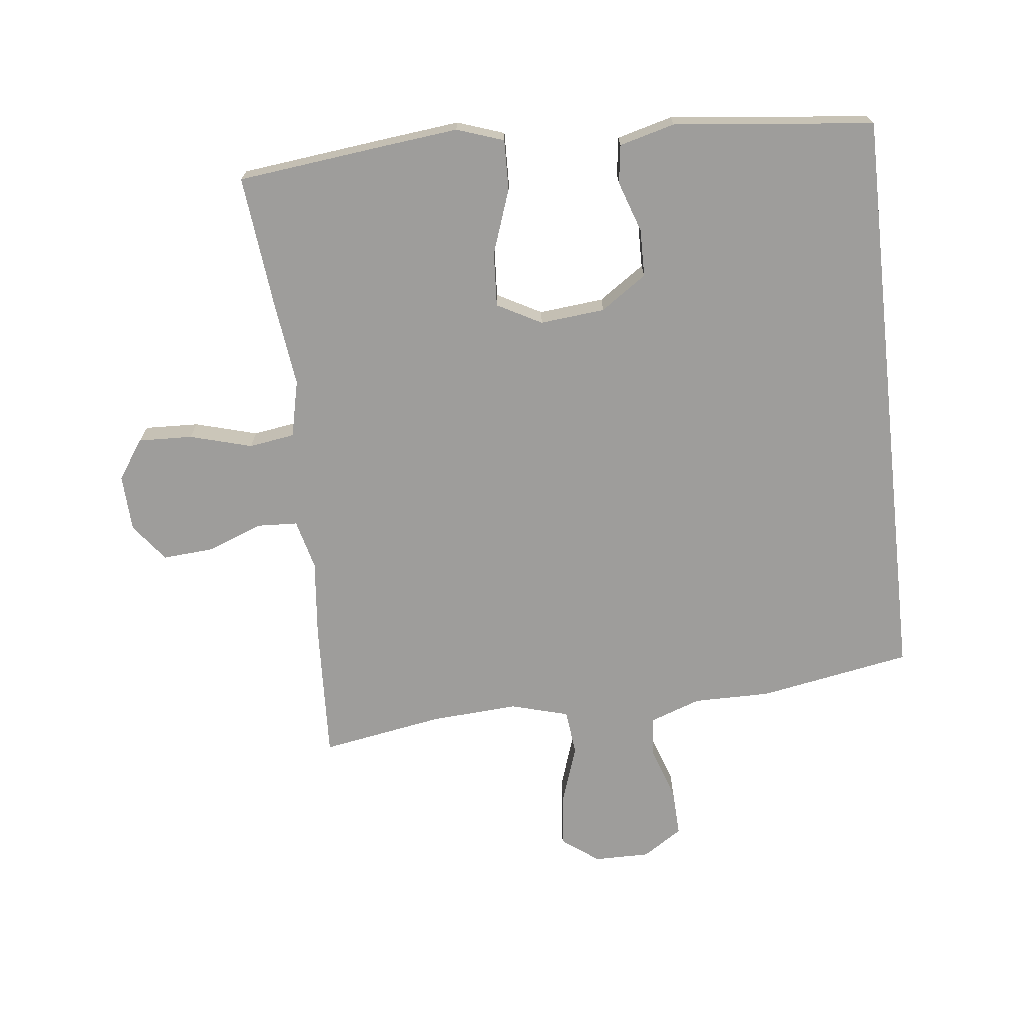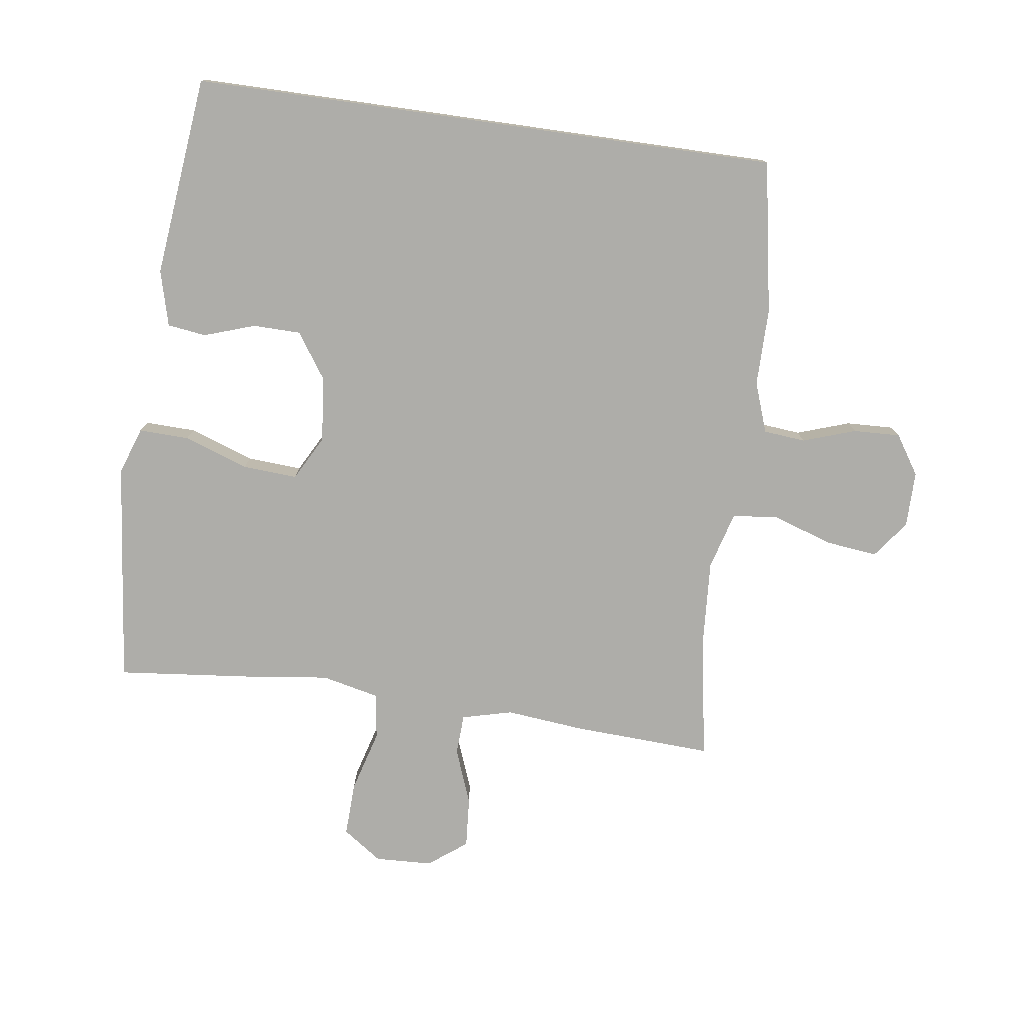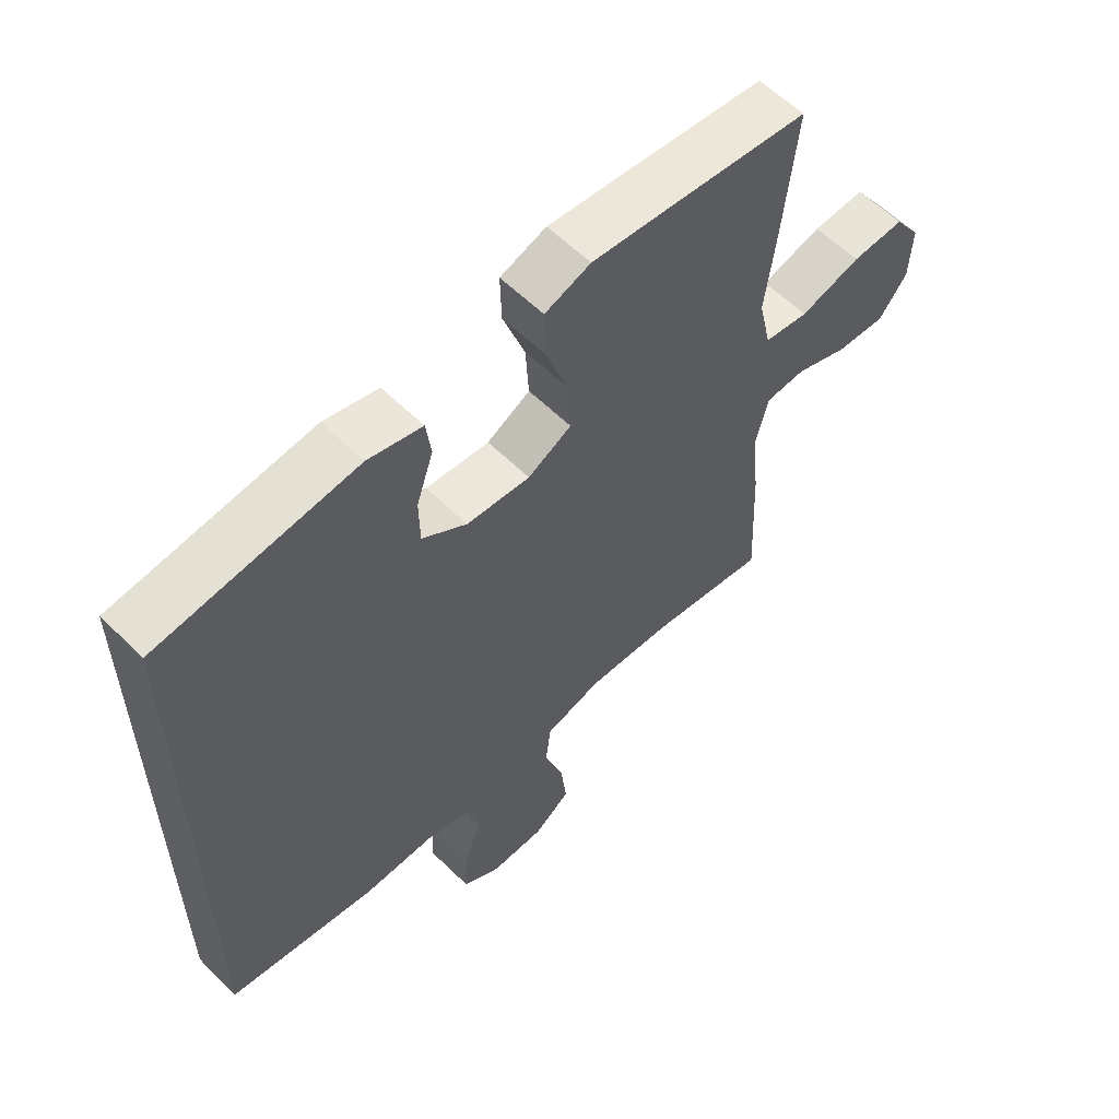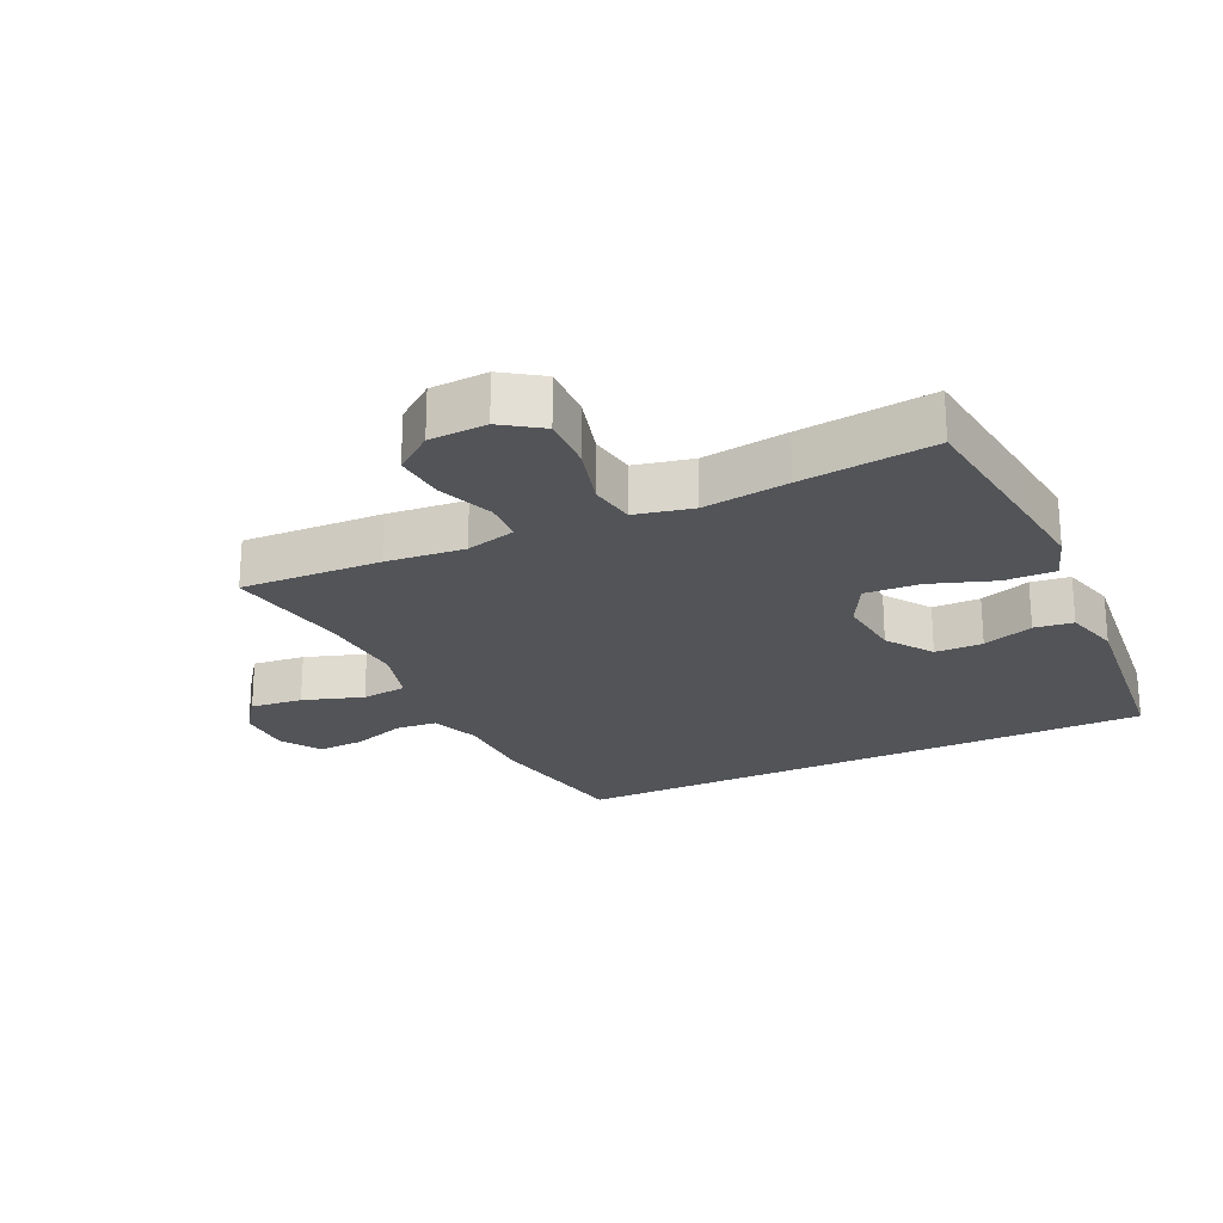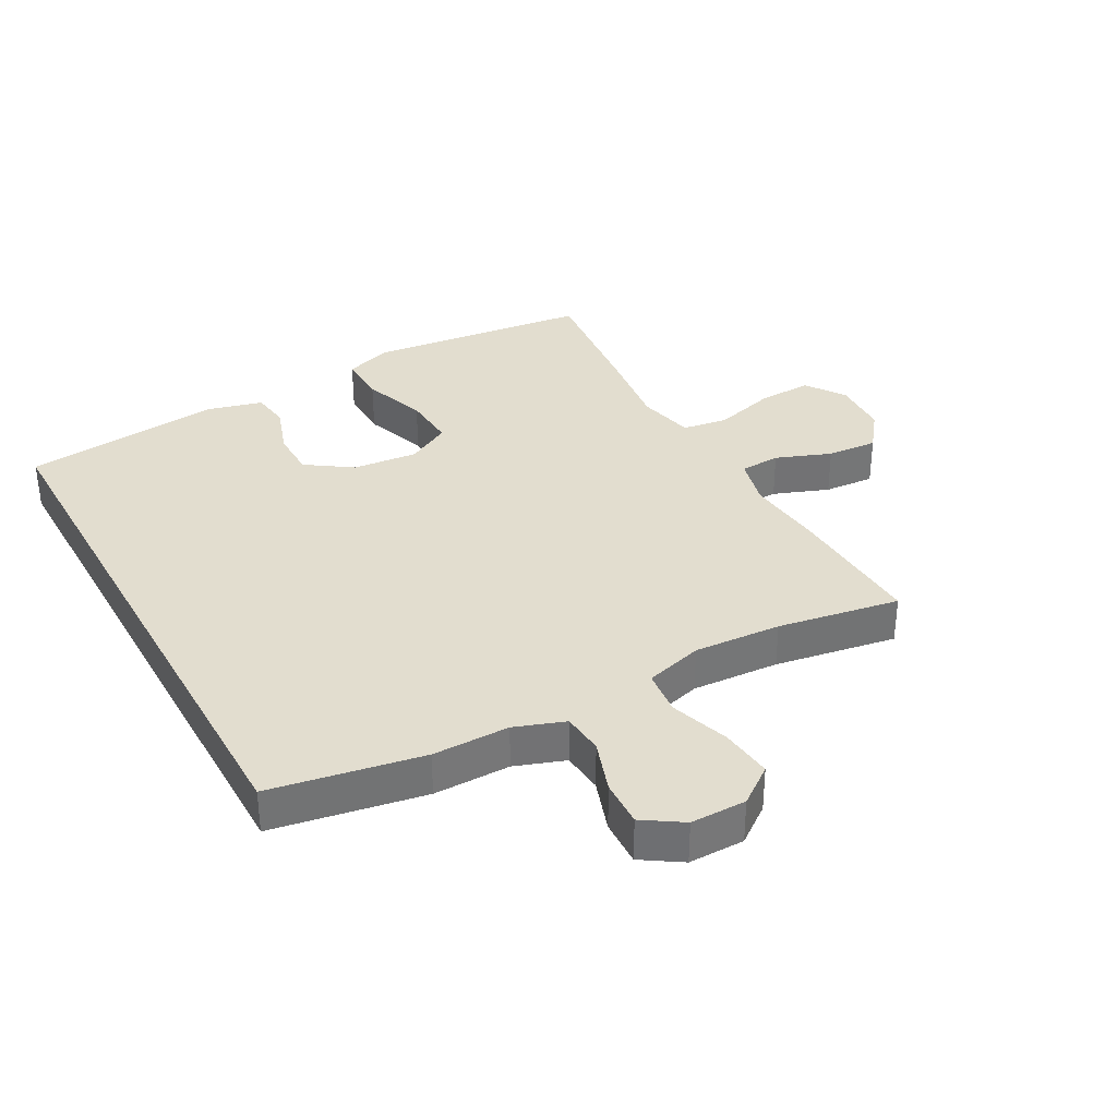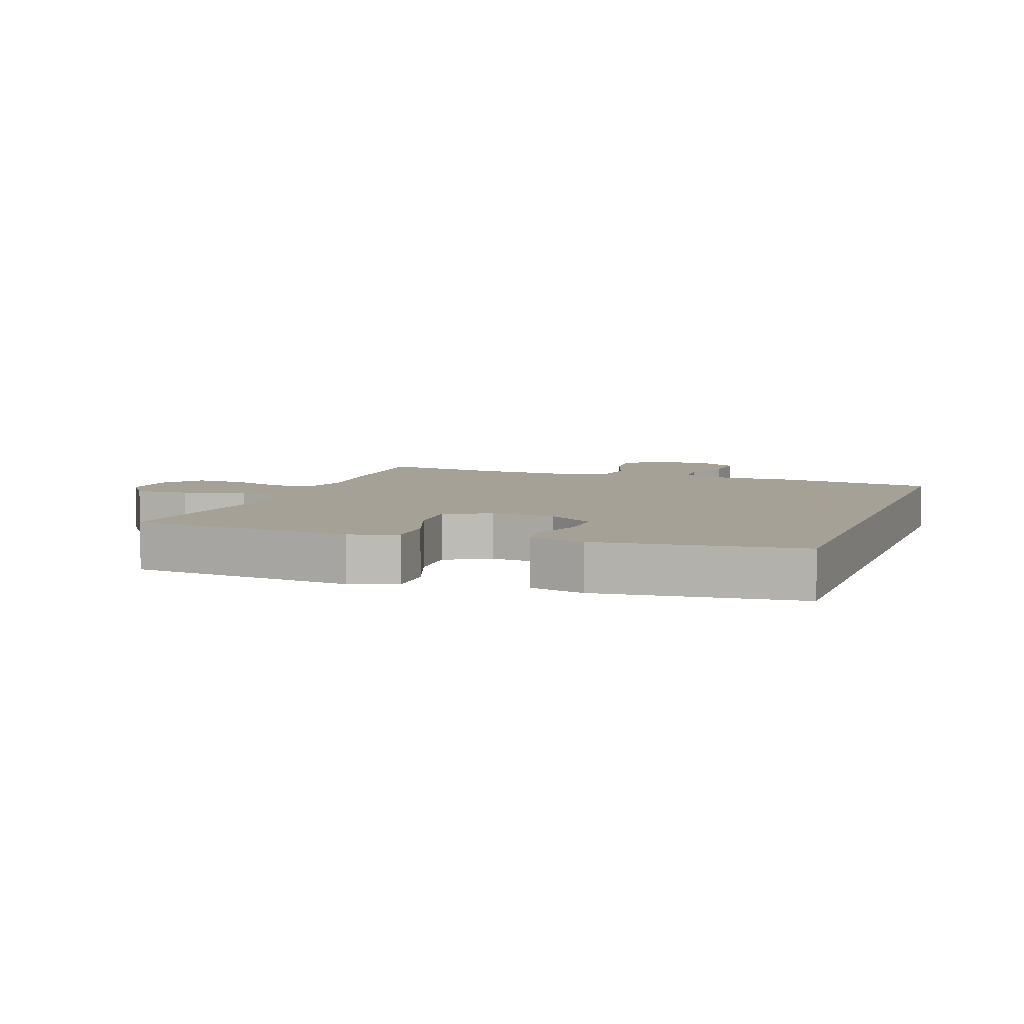
<metadata>
{"format":"obj","ext":"obj","renderer":"f3d","projection":"perspective","resolution":1024,"background":"white","views":[{"elev":-70.4,"azim":6.4,"up":"+Y"},{"elev":-77.1,"azim":81.9,"up":"+Y"},{"elev":59.0,"azim":135.2,"up":"+Z"},{"elev":-23.3,"azim":-64.6,"up":"+Y"},{"elev":34.8,"azim":151.0,"up":"+Y"},{"elev":6.2,"azim":19.5,"up":"+Y"}]}
</metadata>
<code>
v 0.5 0.07 -0.44
v 0.263 0.07 -0.483
v 0.143 0.07 -0.483
v 0.065 0.07 -0.511
v 0.059 0.07 -0.576
v 0.087 0.07 -0.658
v 0.09 0.07 -0.731
v 0.029 0.07 -0.771
v -0.058 0.07 -0.771
v -0.116 0.07 -0.728
v -0.107 0.07 -0.647
v -0.076 0.07 -0.554
v -0.084 0.07 -0.483
v -0.174 0.07 -0.458
v -0.31 0.07 -0.467
v -0.5 0.07 -0.5
v -0.49 0.07 -0.283
v -0.478 0.07 -0.161
v -0.498 0.07 -0.083
v -0.561 0.07 -0.08
v -0.647 0.07 -0.113
v -0.726 0.07 -0.119
v -0.771 0.07 -0.06
v -0.775 0.07 0.029
v -0.733 0.07 0.09
v -0.649 0.07 0.087
v -0.552 0.07 0.06
v -0.481 0.07 0.071
v -0.461 0.07 0.16
v -0.478 0.07 0.293
v -0.5 0.07 0.5
v -0.269 0.07 0.527
v -0.152 0.07 0.54
v -0.079 0.07 0.515
v -0.081 0.07 0.437
v -0.116 0.07 0.337
v -0.121 0.07 0.252
v -0.052 0.07 0.215
v 0.049 0.07 0.225
v 0.12 0.07 0.274
v 0.121 0.07 0.348
v 0.094 0.07 0.427
v 0.102 0.07 0.487
v 0.188 0.07 0.51
v 0.5 0.07 0.477
v 0.5 0 -0.44
v 0.263 0 -0.483
v 0.143 0 -0.483
v 0.065 0 -0.511
v 0.059 0 -0.576
v 0.087 0 -0.658
v 0.09 0 -0.731
v 0.029 0 -0.771
v -0.058 0 -0.771
v -0.116 0 -0.728
v -0.107 0 -0.647
v -0.076 0 -0.554
v -0.084 0 -0.483
v -0.174 0 -0.458
v -0.31 0 -0.467
v -0.5 0 -0.5
v -0.49 0 -0.283
v -0.478 0 -0.161
v -0.498 0 -0.083
v -0.561 0 -0.08
v -0.647 0 -0.113
v -0.726 0 -0.119
v -0.771 0 -0.06
v -0.775 0 0.029
v -0.733 0 0.09
v -0.649 0 0.087
v -0.552 0 0.06
v -0.481 0 0.071
v -0.461 0 0.16
v -0.478 0 0.293
v -0.5 0 0.5
v -0.269 0 0.527
v -0.152 0 0.54
v -0.079 0 0.515
v -0.081 0 0.437
v -0.116 0 0.337
v -0.121 0 0.252
v -0.052 0 0.215
v 0.049 0 0.225
v 0.12 0 0.274
v 0.121 0 0.348
v 0.094 0 0.427
v 0.102 0 0.487
v 0.188 0 0.51
v 0.5 0 0.477
f 41 42 43 44
f 40 41 44 45
f 39 40 45 1
f 33 34 35 36
f 33 36 37
f 32 33 37
f 29 30 31 32
f 28 29 32 37
f 24 25 26 27
f 22 23 24 27
f 20 21 22 27
f 19 20 27 28
f 18 19 28 37
f 15 16 17 18
f 14 15 18 37
f 9 10 11 12
f 7 8 9 12
f 5 6 7 12
f 4 5 12 13
f 3 4 13 14
f 38 39 1 2
f 14 37 38
f 2 3 14 38
f 89 88 87 86
f 90 89 86 85
f 46 90 85 84
f 81 80 79 78
f 82 81 78
f 82 78 77
f 77 76 75 74
f 82 77 74 73
f 72 71 70 69
f 72 69 68 67
f 72 67 66 65
f 73 72 65 64
f 82 73 64 63
f 63 62 61 60
f 82 63 60 59
f 57 56 55 54
f 57 54 53 52
f 57 52 51 50
f 58 57 50 49
f 59 58 49 48
f 47 46 84 83
f 83 82 59
f 83 59 48 47
f 1 46 47 2
f 2 47 48 3
f 3 48 49 4
f 4 49 50 5
f 5 50 51 6
f 6 51 52 7
f 7 52 53 8
f 8 53 54 9
f 9 54 55 10
f 10 55 56 11
f 11 56 57 12
f 12 57 58 13
f 13 58 59 14
f 14 59 60 15
f 15 60 61 16
f 16 61 62 17
f 17 62 63 18
f 18 63 64 19
f 19 64 65 20
f 20 65 66 21
f 21 66 67 22
f 22 67 68 23
f 23 68 69 24
f 24 69 70 25
f 25 70 71 26
f 26 71 72 27
f 27 72 73 28
f 28 73 74 29
f 29 74 75 30
f 30 75 76 31
f 31 76 77 32
f 32 77 78 33
f 33 78 79 34
f 34 79 80 35
f 35 80 81 36
f 36 81 82 37
f 37 82 83 38
f 38 83 84 39
f 39 84 85 40
f 40 85 86 41
f 41 86 87 42
f 42 87 88 43
f 43 88 89 44
f 44 89 90 45
f 45 90 46 1

</code>
